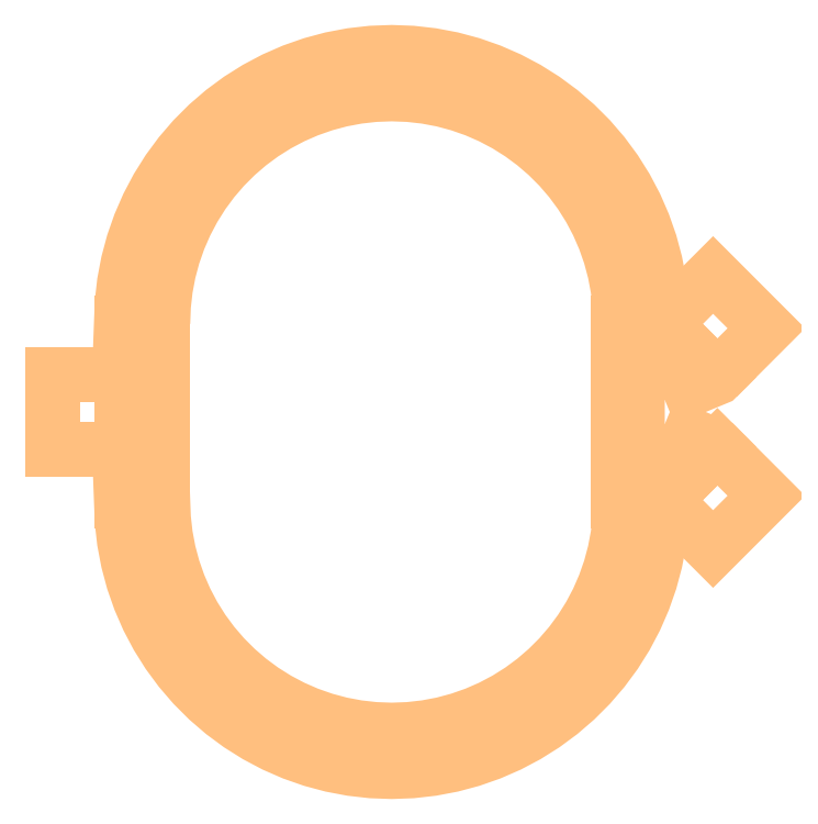
<metadata>
{"format":"dxf","ext":"dxf","renderer":"ezdxf+matplotlib","layout":"modelspace","background":"white","min_lineweight":24,"dpi":150}
</metadata>
<code>
0
SECTION
2
ENTITIES
0
POLYLINE
8
Thick_Metal
70
1
66
1
0
VERTEX
8
Thick_Metal
10
-0.4541
20
0.8268
0
VERTEX
8
Thick_Metal
10
0.4541
20
0.8268
0
VERTEX
8
Thick_Metal
10
0.4541
20
-0.8268
0
VERTEX
8
Thick_Metal
10
-0.4541
20
-0.8268
0
SEQEND
0
POLYLINE
8
Thick_Metal
70
1
66
1
0
VERTEX
8
Thick_Metal
10
0.4541
20
1.954
0
VERTEX
8
Thick_Metal
10
0.4681
20
2.329
0
VERTEX
8
Thick_Metal
10
0.5102
20
2.703
0
VERTEX
8
Thick_Metal
10
0.58
20
3.072
0
VERTEX
8
Thick_Metal
10
0.6773
20
3.435
0
VERTEX
8
Thick_Metal
10
0.8013
20
3.789
0
VERTEX
8
Thick_Metal
10
0.9515
20
4.133
0
VERTEX
8
Thick_Metal
10
1.127
20
4.466
0
VERTEX
8
Thick_Metal
10
1.327
20
4.784
0
VERTEX
8
Thick_Metal
10
1.55
20
5.086
0
VERTEX
8
Thick_Metal
10
1.795
20
5.371
0
VERTEX
8
Thick_Metal
10
2.061
20
5.636
0
VERTEX
8
Thick_Metal
10
2.345
20
5.881
0
VERTEX
8
Thick_Metal
10
2.648
20
6.104
0
VERTEX
8
Thick_Metal
10
2.966
20
6.304
0
VERTEX
8
Thick_Metal
10
3.298
20
6.48
0
VERTEX
8
Thick_Metal
10
3.642
20
6.63
0
VERTEX
8
Thick_Metal
10
3.997
20
6.754
0
VERTEX
8
Thick_Metal
10
4.359
20
6.851
0
VERTEX
8
Thick_Metal
10
4.729
20
6.921
0
VERTEX
8
Thick_Metal
10
5.102
20
6.963
0
VERTEX
8
Thick_Metal
10
5.477
20
6.977
0
VERTEX
8
Thick_Metal
10
5.853
20
6.963
0
VERTEX
8
Thick_Metal
10
6.226
20
6.921
0
VERTEX
8
Thick_Metal
10
6.595
20
6.851
0
VERTEX
8
Thick_Metal
10
6.958
20
6.754
0
VERTEX
8
Thick_Metal
10
7.312
20
6.63
0
VERTEX
8
Thick_Metal
10
7.657
20
6.48
0
VERTEX
8
Thick_Metal
10
7.989
20
6.304
0
VERTEX
8
Thick_Metal
10
8.307
20
6.104
0
VERTEX
8
Thick_Metal
10
8.609
20
5.881
0
VERTEX
8
Thick_Metal
10
8.894
20
5.636
0
VERTEX
8
Thick_Metal
10
9.159
20
5.371
0
VERTEX
8
Thick_Metal
10
9.404
20
5.086
0
VERTEX
8
Thick_Metal
10
9.628
20
4.784
0
VERTEX
8
Thick_Metal
10
9.827
20
4.466
0
VERTEX
8
Thick_Metal
10
10
20
4.133
0
VERTEX
8
Thick_Metal
10
10.15
20
3.789
0
VERTEX
8
Thick_Metal
10
10.28
20
3.435
0
VERTEX
8
Thick_Metal
10
10.37
20
3.072
0
VERTEX
8
Thick_Metal
10
10.44
20
2.703
0
VERTEX
8
Thick_Metal
10
10.49
20
2.329
0
VERTEX
8
Thick_Metal
10
10.5
20
1.954
0
VERTEX
8
Thick_Metal
10
11.41
20
1.954
0
VERTEX
8
Thick_Metal
10
11.39
20
2.397
0
VERTEX
8
Thick_Metal
10
11.34
20
2.838
0
VERTEX
8
Thick_Metal
10
11.26
20
3.274
0
VERTEX
8
Thick_Metal
10
11.15
20
3.702
0
VERTEX
8
Thick_Metal
10
11
20
4.121
0
VERTEX
8
Thick_Metal
10
10.82
20
4.528
0
VERTEX
8
Thick_Metal
10
10.61
20
4.92
0
VERTEX
8
Thick_Metal
10
10.38
20
5.295
0
VERTEX
8
Thick_Metal
10
10.11
20
5.652
0
VERTEX
8
Thick_Metal
10
9.825
20
5.988
0
VERTEX
8
Thick_Metal
10
9.512
20
6.302
0
VERTEX
8
Thick_Metal
10
9.175
20
6.591
0
VERTEX
8
Thick_Metal
10
8.818
20
6.855
0
VERTEX
8
Thick_Metal
10
8.443
20
7.091
0
VERTEX
8
Thick_Metal
10
8.051
20
7.298
0
VERTEX
8
Thick_Metal
10
7.644
20
7.475
0
VERTEX
8
Thick_Metal
10
7.226
20
7.622
0
VERTEX
8
Thick_Metal
10
6.797
20
7.737
0
VERTEX
8
Thick_Metal
10
6.361
20
7.819
0
VERTEX
8
Thick_Metal
10
5.92
20
7.869
0
VERTEX
8
Thick_Metal
10
5.477
20
7.885
0
VERTEX
8
Thick_Metal
10
5.034
20
7.869
0
VERTEX
8
Thick_Metal
10
4.593
20
7.819
0
VERTEX
8
Thick_Metal
10
4.157
20
7.737
0
VERTEX
8
Thick_Metal
10
3.729
20
7.622
0
VERTEX
8
Thick_Metal
10
3.31
20
7.475
0
VERTEX
8
Thick_Metal
10
2.904
20
7.298
0
VERTEX
8
Thick_Metal
10
2.512
20
7.091
0
VERTEX
8
Thick_Metal
10
2.136
20
6.855
0
VERTEX
8
Thick_Metal
10
1.779
20
6.591
0
VERTEX
8
Thick_Metal
10
1.443
20
6.302
0
VERTEX
8
Thick_Metal
10
1.129
20
5.988
0
VERTEX
8
Thick_Metal
10
0.8399
20
5.652
0
VERTEX
8
Thick_Metal
10
0.5765
20
5.295
0
VERTEX
8
Thick_Metal
10
0.3405
20
4.92
0
VERTEX
8
Thick_Metal
10
0.1333
20
4.528
0
VERTEX
8
Thick_Metal
10
-0.04409
20
4.121
0
VERTEX
8
Thick_Metal
10
-0.1906
20
3.702
0
VERTEX
8
Thick_Metal
10
-0.3054
20
3.274
0
VERTEX
8
Thick_Metal
10
-0.3879
20
2.838
0
VERTEX
8
Thick_Metal
10
-0.4375
20
2.397
0
VERTEX
8
Thick_Metal
10
-0.4541
20
1.954
0
SEQEND
0
POLYLINE
8
Thick_Metal
70
1
66
1
0
VERTEX
8
Thick_Metal
10
10.5
20
-1.954
0
VERTEX
8
Thick_Metal
10
10.49
20
-2.329
0
VERTEX
8
Thick_Metal
10
10.44
20
-2.703
0
VERTEX
8
Thick_Metal
10
10.37
20
-3.072
0
VERTEX
8
Thick_Metal
10
10.28
20
-3.435
0
VERTEX
8
Thick_Metal
10
10.15
20
-3.789
0
VERTEX
8
Thick_Metal
10
10
20
-4.133
0
VERTEX
8
Thick_Metal
10
9.827
20
-4.466
0
VERTEX
8
Thick_Metal
10
9.628
20
-4.784
0
VERTEX
8
Thick_Metal
10
9.404
20
-5.086
0
VERTEX
8
Thick_Metal
10
9.159
20
-5.371
0
VERTEX
8
Thick_Metal
10
8.894
20
-5.636
0
VERTEX
8
Thick_Metal
10
8.609
20
-5.881
0
VERTEX
8
Thick_Metal
10
8.307
20
-6.104
0
VERTEX
8
Thick_Metal
10
7.989
20
-6.304
0
VERTEX
8
Thick_Metal
10
7.657
20
-6.48
0
VERTEX
8
Thick_Metal
10
7.312
20
-6.63
0
VERTEX
8
Thick_Metal
10
6.958
20
-6.754
0
VERTEX
8
Thick_Metal
10
6.595
20
-6.851
0
VERTEX
8
Thick_Metal
10
6.226
20
-6.921
0
VERTEX
8
Thick_Metal
10
5.853
20
-6.963
0
VERTEX
8
Thick_Metal
10
5.477
20
-6.977
0
VERTEX
8
Thick_Metal
10
5.102
20
-6.963
0
VERTEX
8
Thick_Metal
10
4.729
20
-6.921
0
VERTEX
8
Thick_Metal
10
4.359
20
-6.851
0
VERTEX
8
Thick_Metal
10
3.997
20
-6.754
0
VERTEX
8
Thick_Metal
10
3.642
20
-6.63
0
VERTEX
8
Thick_Metal
10
3.298
20
-6.48
0
VERTEX
8
Thick_Metal
10
2.966
20
-6.304
0
VERTEX
8
Thick_Metal
10
2.648
20
-6.104
0
VERTEX
8
Thick_Metal
10
2.345
20
-5.881
0
VERTEX
8
Thick_Metal
10
2.061
20
-5.636
0
VERTEX
8
Thick_Metal
10
1.795
20
-5.371
0
VERTEX
8
Thick_Metal
10
1.55
20
-5.086
0
VERTEX
8
Thick_Metal
10
1.327
20
-4.784
0
VERTEX
8
Thick_Metal
10
1.127
20
-4.466
0
VERTEX
8
Thick_Metal
10
0.9515
20
-4.133
0
VERTEX
8
Thick_Metal
10
0.8013
20
-3.789
0
VERTEX
8
Thick_Metal
10
0.6773
20
-3.435
0
VERTEX
8
Thick_Metal
10
0.58
20
-3.072
0
VERTEX
8
Thick_Metal
10
0.5102
20
-2.703
0
VERTEX
8
Thick_Metal
10
0.4681
20
-2.329
0
VERTEX
8
Thick_Metal
10
0.4541
20
-1.954
0
VERTEX
8
Thick_Metal
10
-0.4541
20
-1.954
0
VERTEX
8
Thick_Metal
10
-0.4375
20
-2.397
0
VERTEX
8
Thick_Metal
10
-0.3879
20
-2.838
0
VERTEX
8
Thick_Metal
10
-0.3054
20
-3.274
0
VERTEX
8
Thick_Metal
10
-0.1906
20
-3.702
0
VERTEX
8
Thick_Metal
10
-0.04409
20
-4.121
0
VERTEX
8
Thick_Metal
10
0.1333
20
-4.528
0
VERTEX
8
Thick_Metal
10
0.3405
20
-4.92
0
VERTEX
8
Thick_Metal
10
0.5765
20
-5.295
0
VERTEX
8
Thick_Metal
10
0.8399
20
-5.652
0
VERTEX
8
Thick_Metal
10
1.129
20
-5.988
0
VERTEX
8
Thick_Metal
10
1.443
20
-6.302
0
VERTEX
8
Thick_Metal
10
1.779
20
-6.591
0
VERTEX
8
Thick_Metal
10
2.136
20
-6.855
0
VERTEX
8
Thick_Metal
10
2.512
20
-7.091
0
VERTEX
8
Thick_Metal
10
2.904
20
-7.298
0
VERTEX
8
Thick_Metal
10
3.31
20
-7.475
0
VERTEX
8
Thick_Metal
10
3.729
20
-7.622
0
VERTEX
8
Thick_Metal
10
4.157
20
-7.737
0
VERTEX
8
Thick_Metal
10
4.593
20
-7.819
0
VERTEX
8
Thick_Metal
10
5.034
20
-7.869
0
VERTEX
8
Thick_Metal
10
5.477
20
-7.885
0
VERTEX
8
Thick_Metal
10
5.92
20
-7.869
0
VERTEX
8
Thick_Metal
10
6.361
20
-7.819
0
VERTEX
8
Thick_Metal
10
6.797
20
-7.737
0
VERTEX
8
Thick_Metal
10
7.226
20
-7.622
0
VERTEX
8
Thick_Metal
10
7.644
20
-7.475
0
VERTEX
8
Thick_Metal
10
8.051
20
-7.298
0
VERTEX
8
Thick_Metal
10
8.443
20
-7.091
0
VERTEX
8
Thick_Metal
10
8.818
20
-6.855
0
VERTEX
8
Thick_Metal
10
9.175
20
-6.591
0
VERTEX
8
Thick_Metal
10
9.512
20
-6.302
0
VERTEX
8
Thick_Metal
10
9.825
20
-5.988
0
VERTEX
8
Thick_Metal
10
10.11
20
-5.652
0
VERTEX
8
Thick_Metal
10
10.38
20
-5.295
0
VERTEX
8
Thick_Metal
10
10.61
20
-4.92
0
VERTEX
8
Thick_Metal
10
10.82
20
-4.528
0
VERTEX
8
Thick_Metal
10
11
20
-4.121
0
VERTEX
8
Thick_Metal
10
11.15
20
-3.702
0
VERTEX
8
Thick_Metal
10
11.26
20
-3.274
0
VERTEX
8
Thick_Metal
10
11.34
20
-2.838
0
VERTEX
8
Thick_Metal
10
11.39
20
-2.397
0
VERTEX
8
Thick_Metal
10
11.41
20
-1.954
0
SEQEND
0
POLYLINE
8
Thick_Metal
70
1
66
1
0
VERTEX
8
Thick_Metal
10
-0.4541
20
0.8268
0
VERTEX
8
Thick_Metal
10
-1.974
20
0.8268
0
VERTEX
8
Thick_Metal
10
-1.974
20
-0.8268
0
VERTEX
8
Thick_Metal
10
-0.4541
20
-0.8268
0
SEQEND
0
POLYLINE
8
Thick_Metal
70
1
66
1
0
VERTEX
8
Thick_Metal
10
11.45
20
-1.931
0
VERTEX
8
Thick_Metal
10
12.53
20
-3.005
0
VERTEX
8
Thick_Metal
10
13.7
20
-1.836
0
VERTEX
8
Thick_Metal
10
12.62
20
-0.7615
0
SEQEND
0
POLYLINE
8
Thick_Metal
70
1
66
1
0
VERTEX
8
Thick_Metal
10
12.62
20
0.7615
0
VERTEX
8
Thick_Metal
10
13.7
20
1.836
0
VERTEX
8
Thick_Metal
10
12.53
20
3.005
0
VERTEX
8
Thick_Metal
10
11.45
20
1.931
0
SEQEND
0
POLYLINE
8
Thick_Metal
70
1
66
1
0
VERTEX
8
Thick_Metal
10
0.4541
20
0.8268
0
VERTEX
8
Thick_Metal
10
0.4541
20
1.954
0
VERTEX
8
Thick_Metal
10
-0.4541
20
1.954
0
VERTEX
8
Thick_Metal
10
-0.4541
20
0.8268
0
SEQEND
0
POLYLINE
8
Thick_Metal
70
1
66
1
0
VERTEX
8
Thick_Metal
10
0.4541
20
-1.954
0
VERTEX
8
Thick_Metal
10
0.4541
20
-0.8268
0
VERTEX
8
Thick_Metal
10
-0.4541
20
-0.8268
0
VERTEX
8
Thick_Metal
10
-0.4541
20
-1.954
0
SEQEND
0
POLYLINE
8
Thick_Metal
70
1
66
1
0
VERTEX
8
Thick_Metal
10
11.46
20
-0.2772
0
VERTEX
8
Thick_Metal
10
12.62
20
-0.7544
0
VERTEX
8
Thick_Metal
10
12.62
20
-0.7615
0
VERTEX
8
Thick_Metal
10
11.45
20
-1.931
0
VERTEX
8
Thick_Metal
10
11.45
20
-0.2772
0
SEQEND
0
POLYLINE
8
Thick_Metal
70
1
66
1
0
VERTEX
8
Thick_Metal
10
11.46
20
0.2772
0
VERTEX
8
Thick_Metal
10
12.62
20
0.7544
0
VERTEX
8
Thick_Metal
10
12.62
20
0.7615
0
VERTEX
8
Thick_Metal
10
11.45
20
1.931
0
VERTEX
8
Thick_Metal
10
11.45
20
0.2772
0
SEQEND
0
POLYLINE
8
Thick_Metal
70
1
66
1
0
VERTEX
8
Thick_Metal
10
11.45
20
-0.254
0
VERTEX
8
Thick_Metal
10
10.45
20
-0.254
0
VERTEX
8
Thick_Metal
10
10.45
20
-1.954
0
VERTEX
8
Thick_Metal
10
11.45
20
-1.954
0
SEQEND
0
POLYLINE
8
Thick_Metal
70
1
66
1
0
VERTEX
8
Thick_Metal
10
11.45
20
0.254
0
VERTEX
8
Thick_Metal
10
10.45
20
0.254
0
VERTEX
8
Thick_Metal
10
10.45
20
1.954
0
VERTEX
8
Thick_Metal
10
11.45
20
1.954
0
SEQEND
0
ENDSEC
0
EOF

</code>
